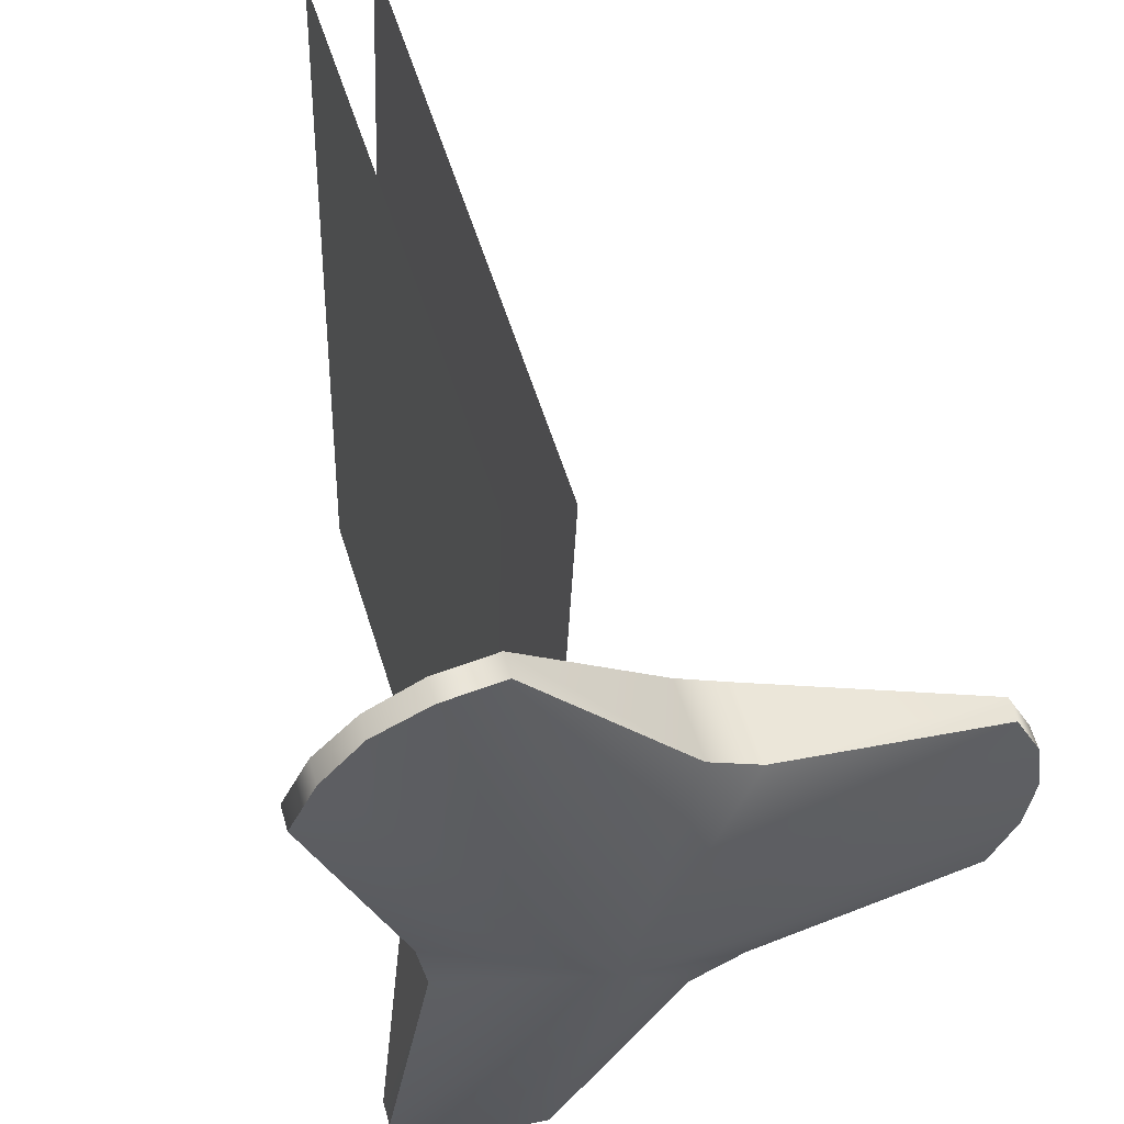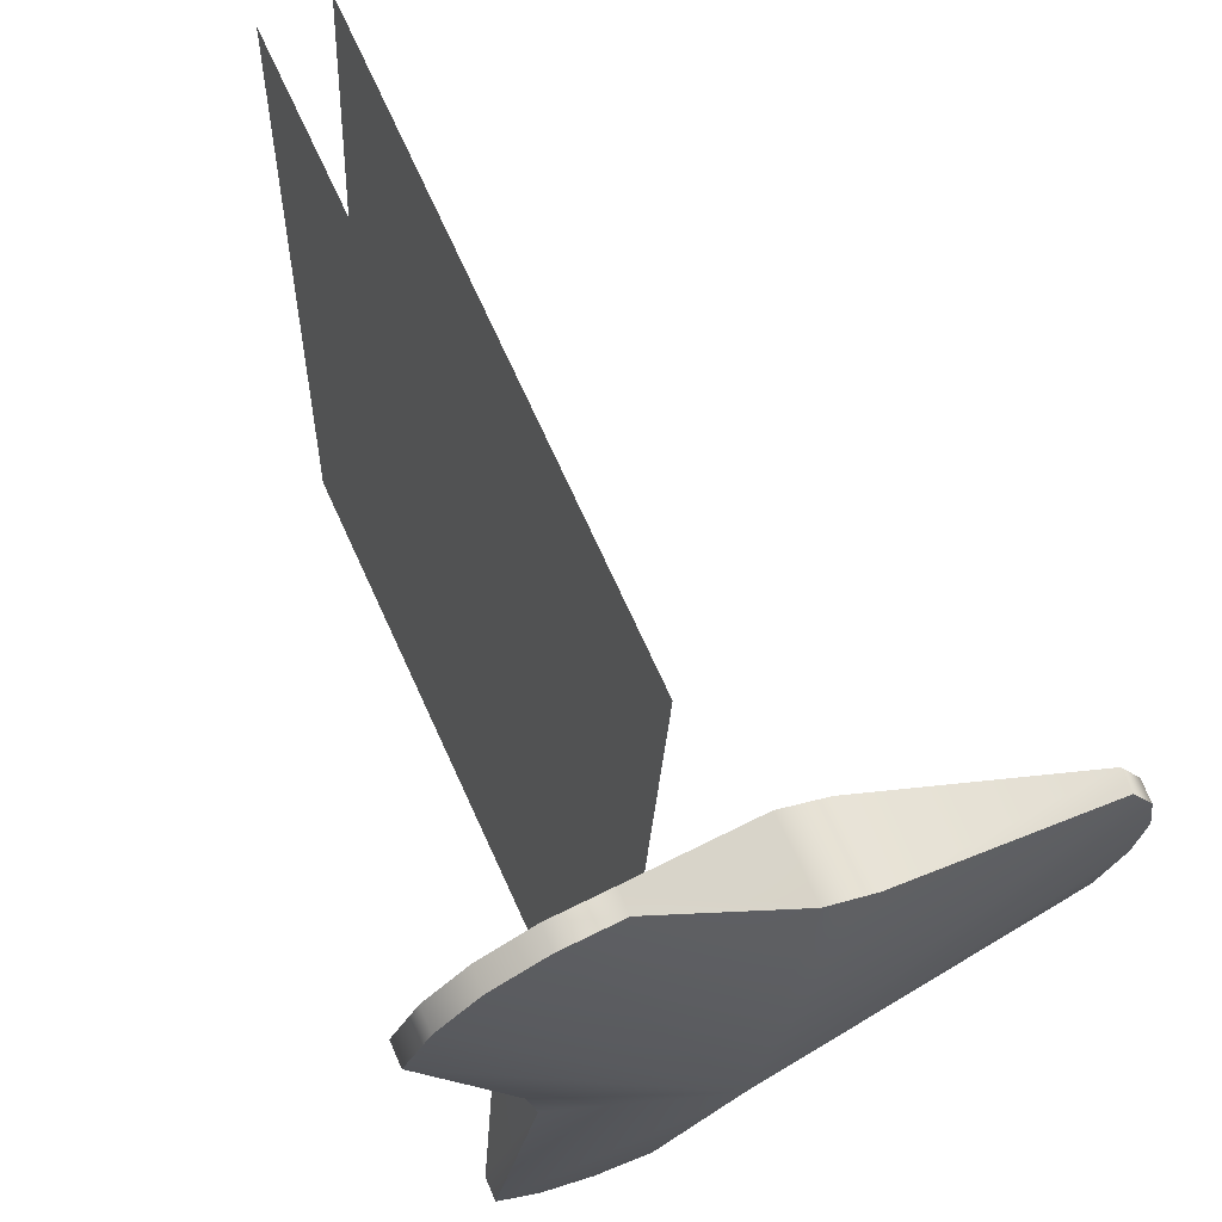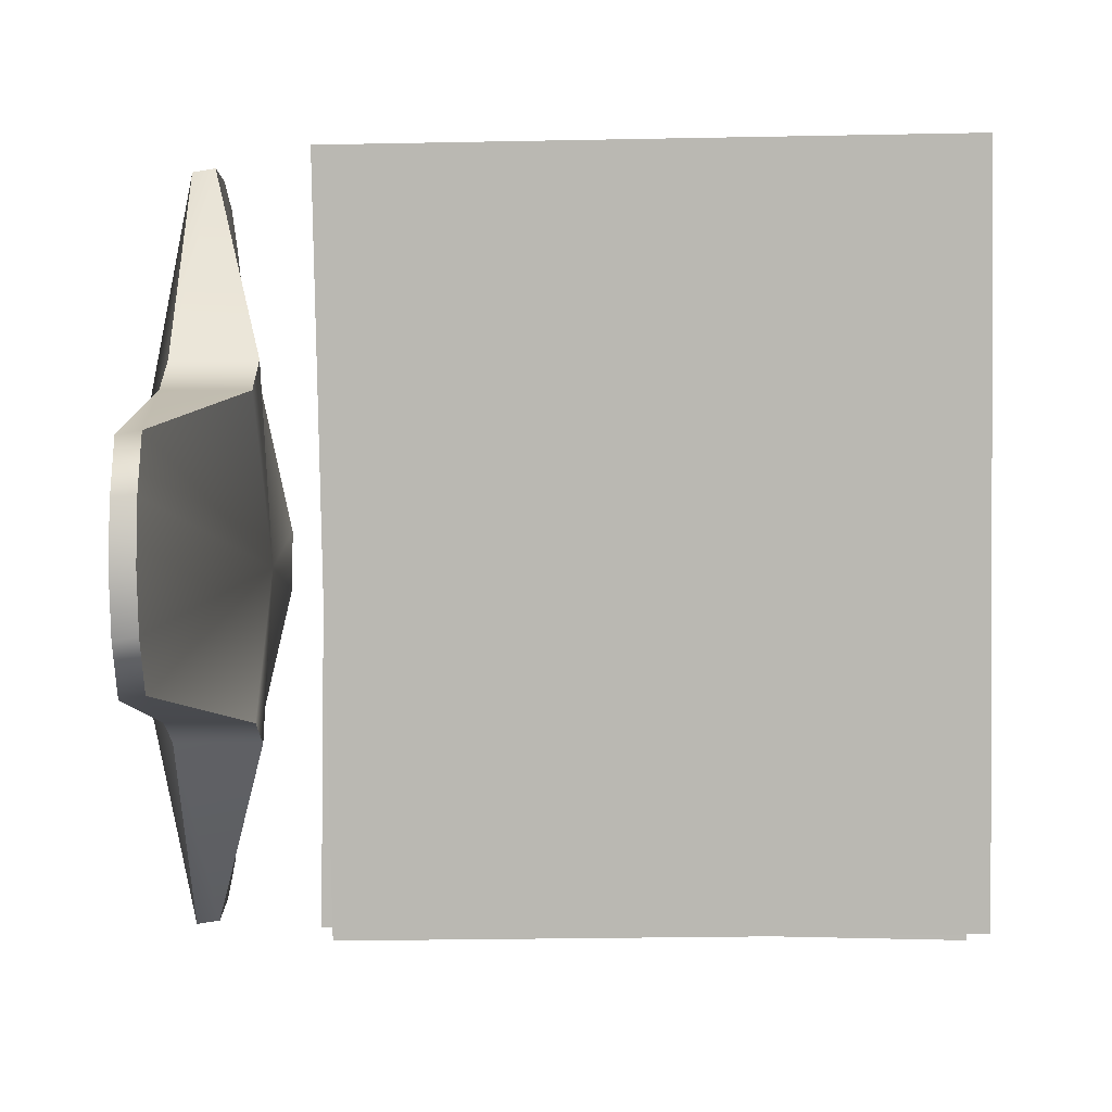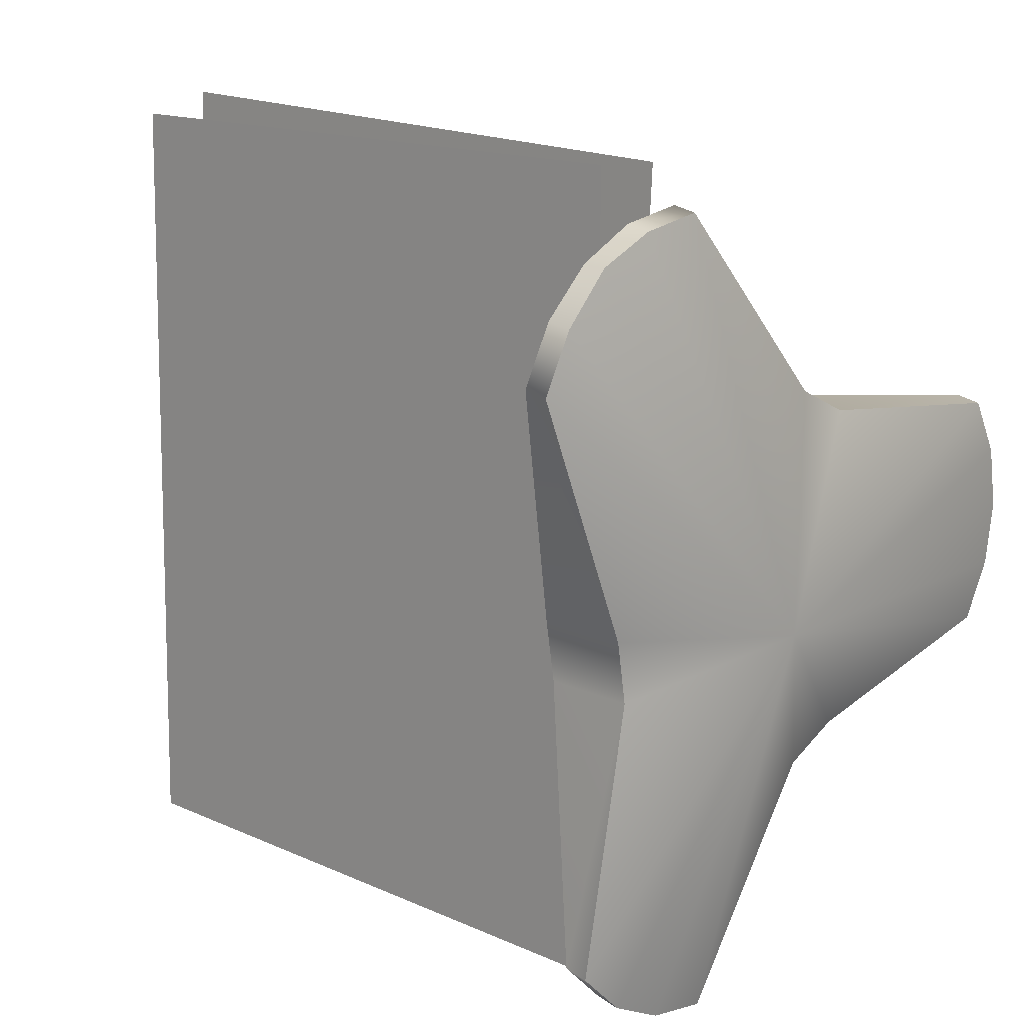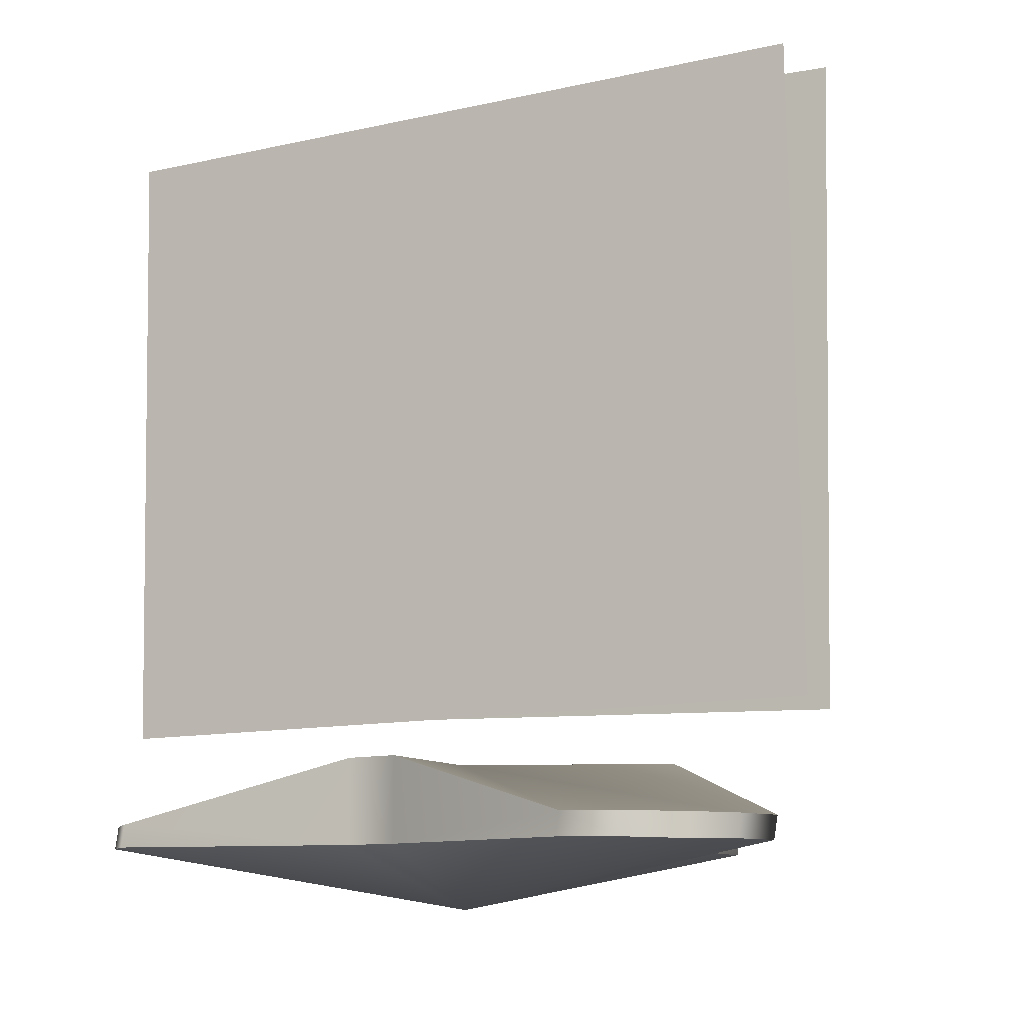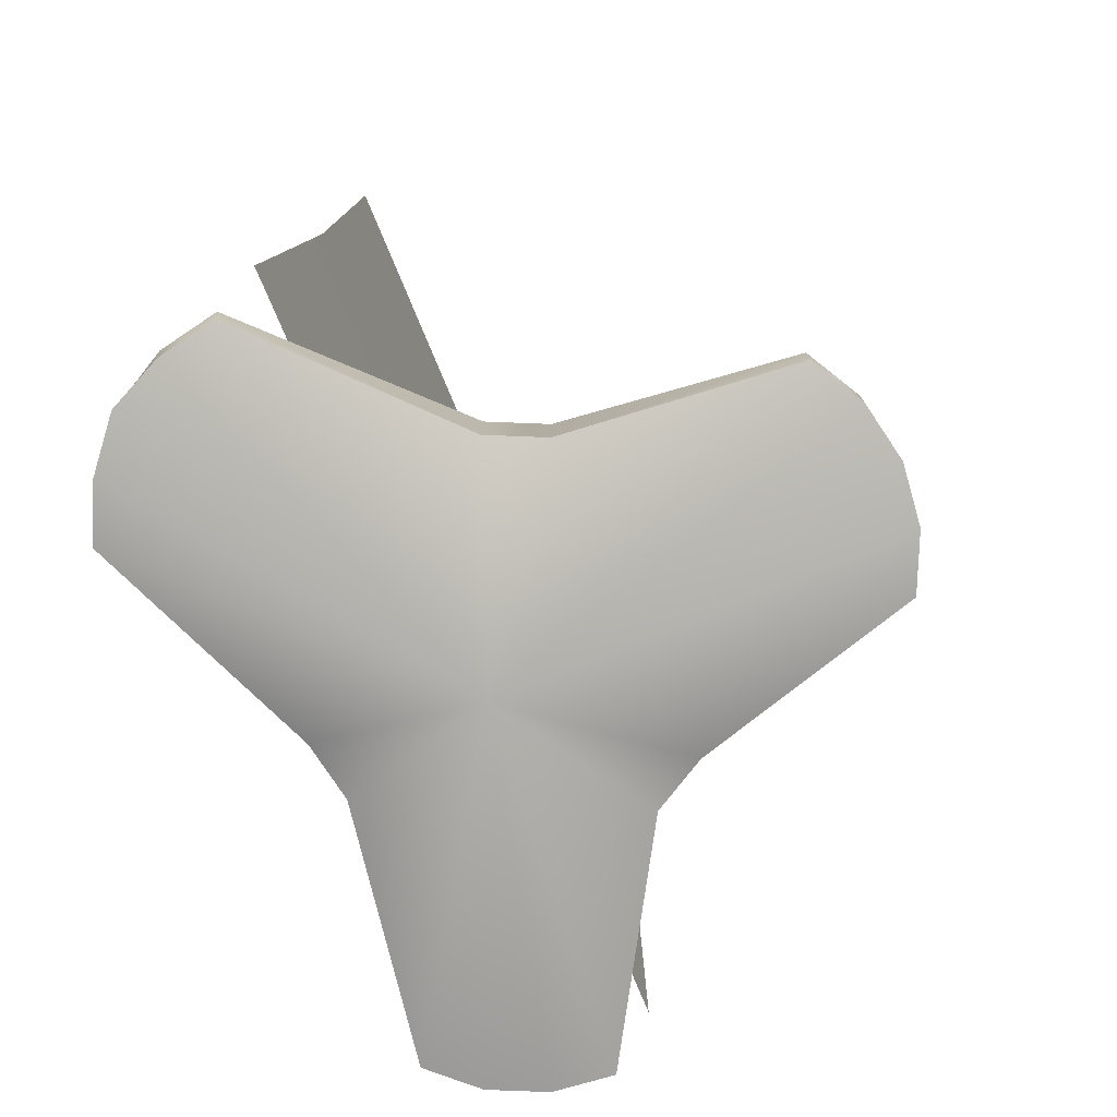
<metadata>
{"format":"obj","ext":"obj","renderer":"f3d","projection":"perspective","resolution":1024,"background":"white","views":[{"elev":52.6,"azim":-16.5,"up":"+Z"},{"elev":66.5,"azim":-24.0,"up":"+Z"},{"elev":5.0,"azim":91.3,"up":"+Z"},{"elev":16.0,"azim":-45.3,"up":"+Z"},{"elev":-9.8,"azim":-59.8,"up":"+Y"},{"elev":-79.5,"azim":24.8,"up":"+Y"}]}
</metadata>
<code>
g default
v 3.687 -0 -3.513
v 3.407 -0 -4.064
v 1.071 -0 -4.612
v 0.5203 -0 -4.893
v -0.8601 0.001271 -7.011
v -1.471 0.001271 -6.914
v -2.021 0.001271 -6.634
v -2.459 0.001271 -6.196
v -1.969 0 -3.624
v -2.066 0 -3.013
v -3.013 -0 -0.6111
v -2.733 -0 -0.06031
v -2.31 -0.01148 0.417
v -1.745 -0 0.6575
v -1.134 -0 0.7542
v 0.5203 -0 -1.134
v 1.071 -0 -1.415
v 3.407 -0 -1.741
v 3.687 -0 -2.292
v 3.784 -0 -2.903
v 3.687 0.2397 -3.473
v 3.407 0.2397 -4.024
v 1.071 0.8904 -4.612
v 0.5203 0.8904 -4.893
v -0.8601 0.2409 -6.971
v -1.471 0.2409 -6.874
v -2.021 0.2409 -6.593
v -2.459 0.2409 -6.156
v -1.969 0.8904 -3.624
v -2.066 0.8904 -3.013
v -3.013 0.2397 -0.5709
v -2.733 0.2397 -0.02012
v -2.296 0.2397 0.417
v -1.745 0.2397 0.6977
v -1.134 0.2397 0.7944
v 0.5203 0.8904 -1.134
v 1.071 0.8904 -1.415
v 3.407 0.2397 -1.701
v 3.687 0.2397 -2.252
v 3.784 0.2397 -2.862
v -0.3551 -0.6507 -3.201
v -0.3551 0.8904 -3.242
v -0.5025 8.178 -6.994
v -0.188 8.046 1.083
v -0.5203 1.453 -7.102
v -0.2057 1.321 0.9741
v -0.8381 8.134 0.8903
v -1.068 8.002 -7.189
v -0.8215 1.409 0.9993
v -1.051 1.278 -7.08
g polySurface2
f 2 22 1
f 1 22 21
f 2 3 22
f 22 3 23
f 3 4 23
f 23 4 24
f 5 25 4
f 4 25 24
f 5 6 26 25
f 6 7 26
f 26 7 27
f 7 8 27
f 27 8 28
f 8 9 28
f 28 9 29
f 9 10 29
f 29 10 30
f 11 31 10
f 10 31 30
f 11 12 31
f 31 12 32
f 12 13 32
f 32 13 33
f 13 14 33
f 33 14 34
f 14 15 34
f 34 15 35
f 15 16 35
f 35 16 36
f 16 17 36
f 36 17 37
f 18 38 17
f 17 38 37
f 19 39 18
f 18 39 38
f 20 40 19
f 19 40 39
f 1 21 20
f 20 21 40
f 2 1 41
f 3 2 41
f 4 3 41
f 5 4 41
f 6 5 41
f 7 6 41
f 8 7 41
f 9 8 41
f 10 9 41
f 11 10 41
f 12 11 41
f 13 12 41
f 14 13 41
f 15 14 41
f 16 15 41
f 17 16 41
f 18 17 41
f 19 18 41
f 20 19 41
f 1 20 41
f 21 22 42
f 22 23 42
f 23 24 42
f 24 25 42
f 25 26 42
f 26 27 42
f 27 28 42
f 28 29 42
f 29 30 42
f 30 31 42
f 31 32 42
f 32 33 42
f 33 34 42
f 34 35 42
f 35 36 42
f 36 37 42
f 37 38 42
f 38 39 42
f 39 40 42
f 40 21 42
f 43 44 45
f 45 44 46
f 47 48 49
f 49 48 50

</code>
